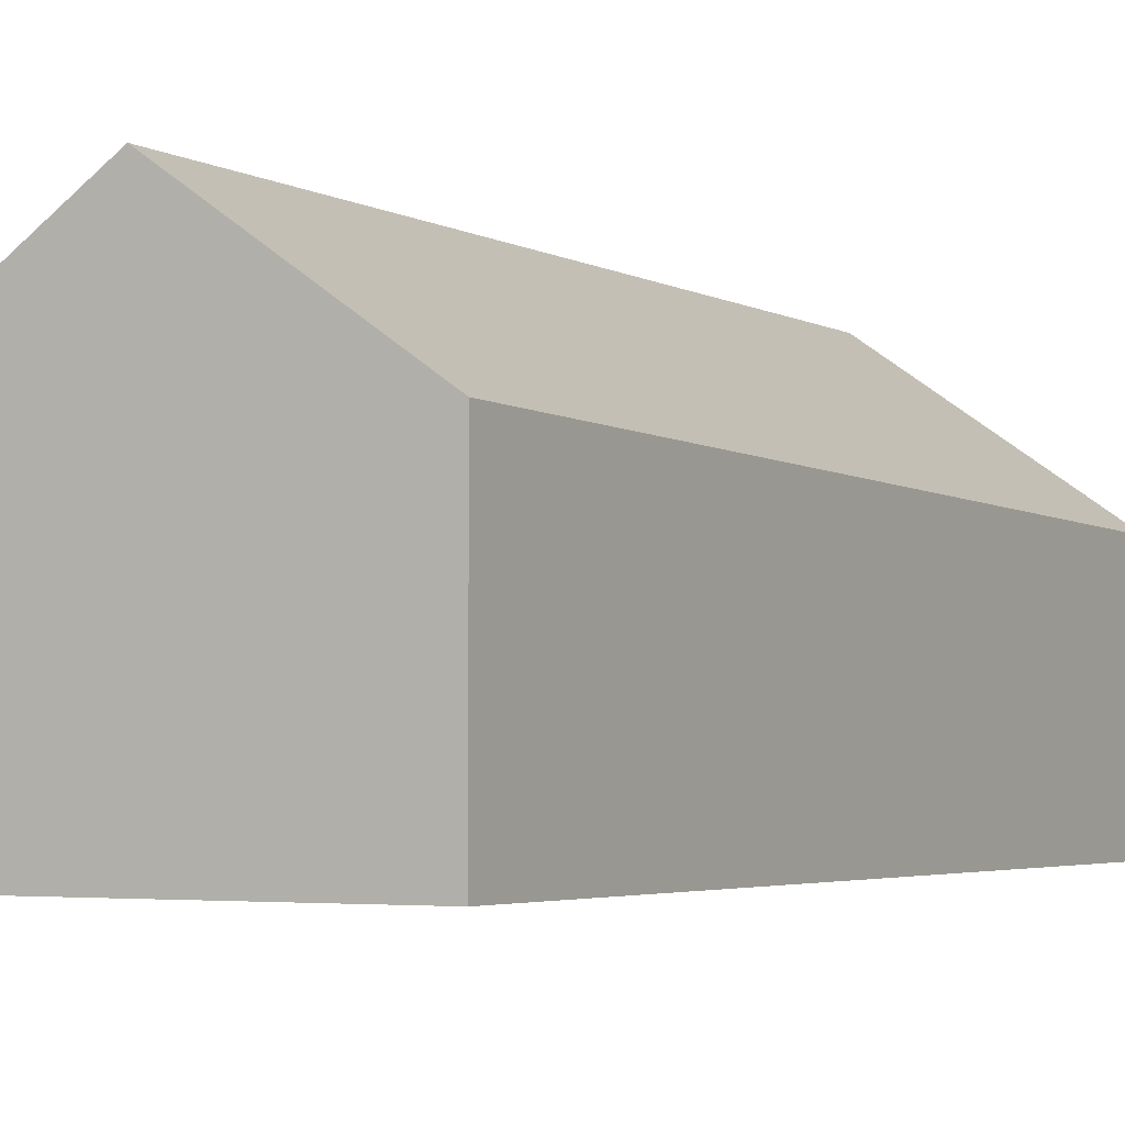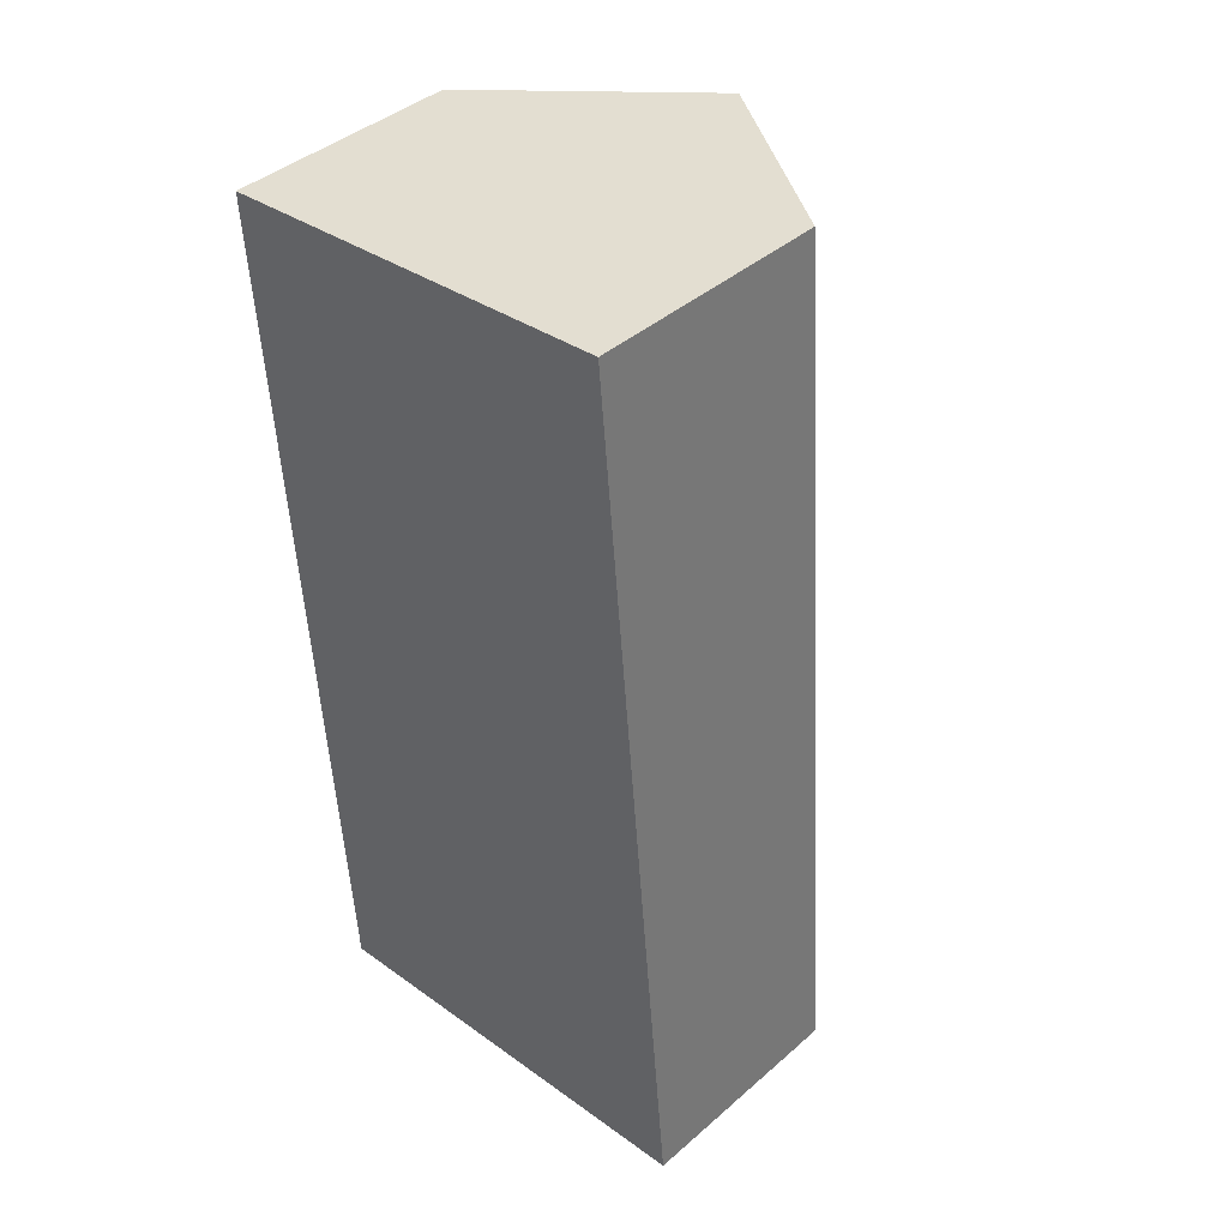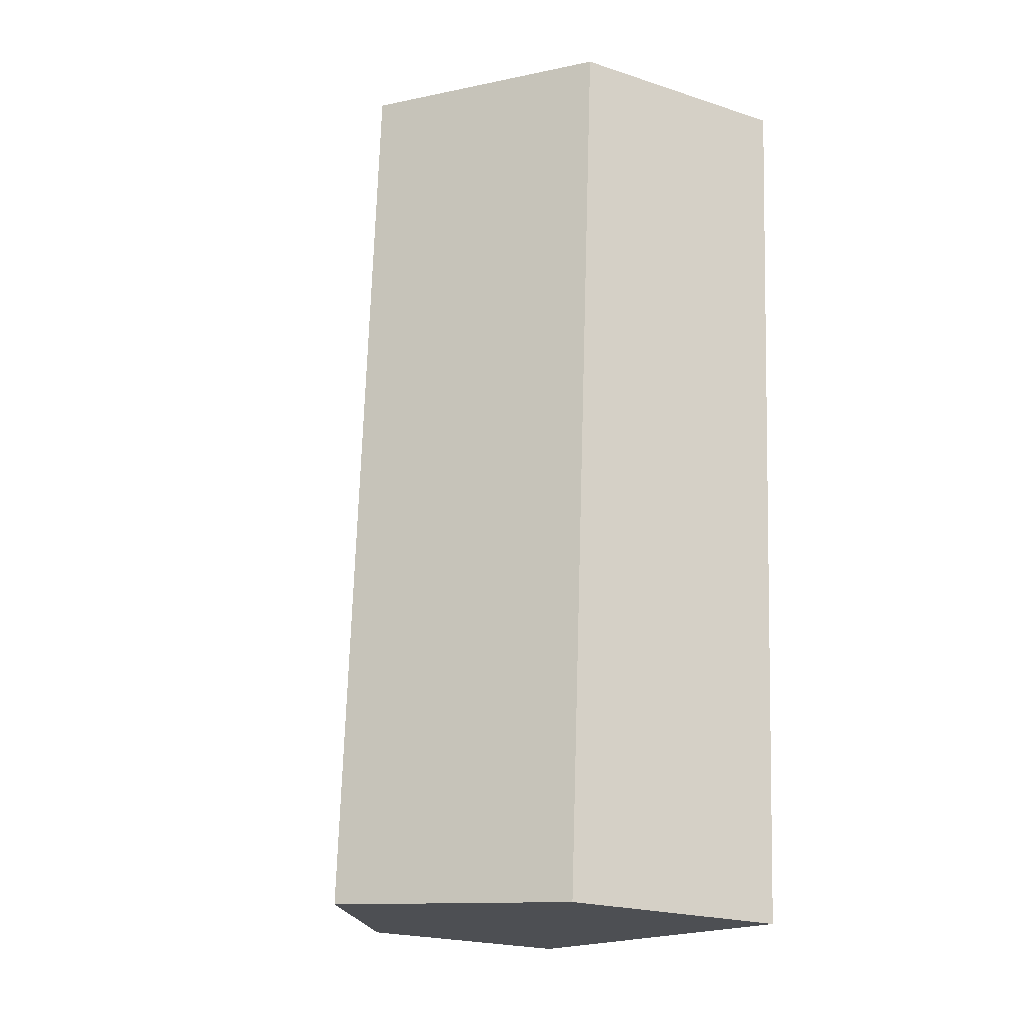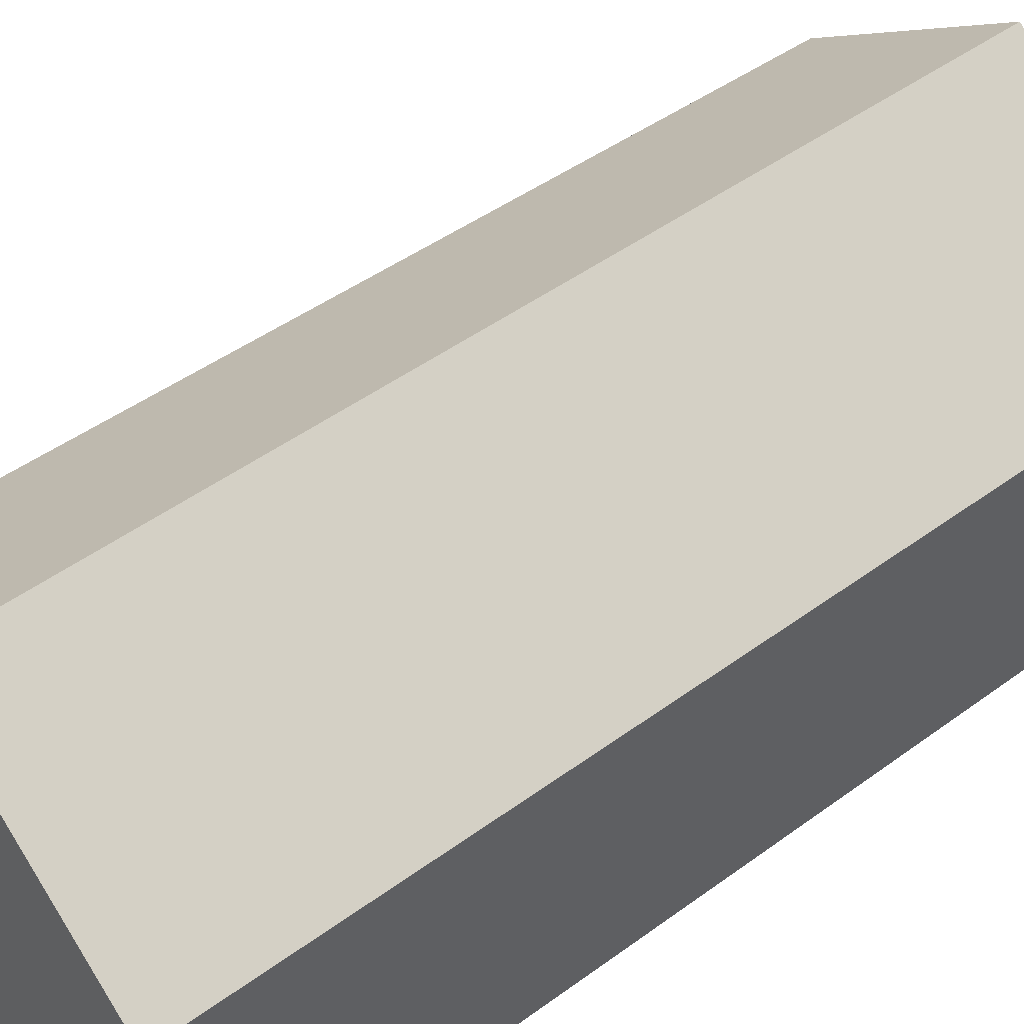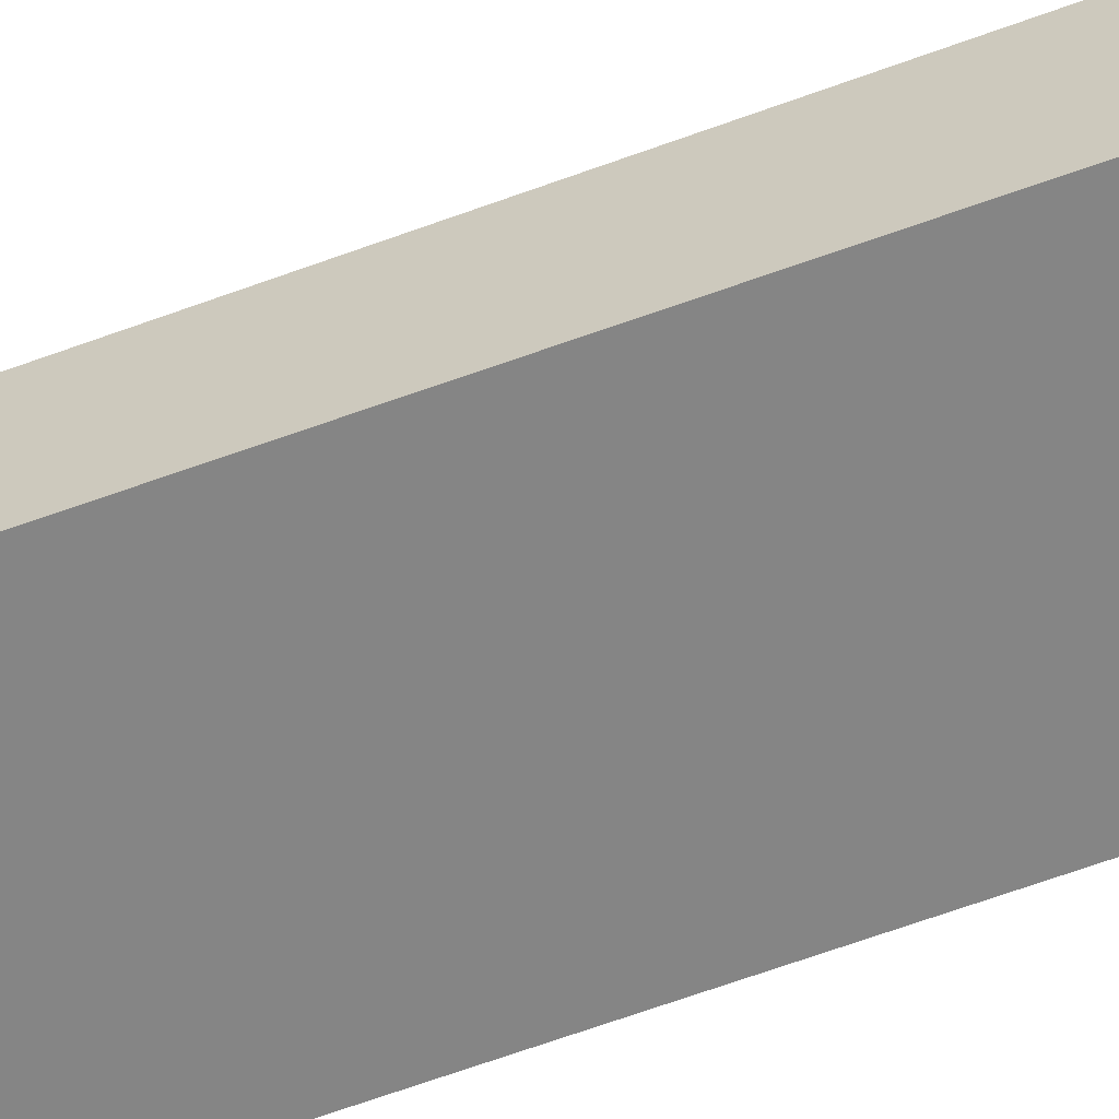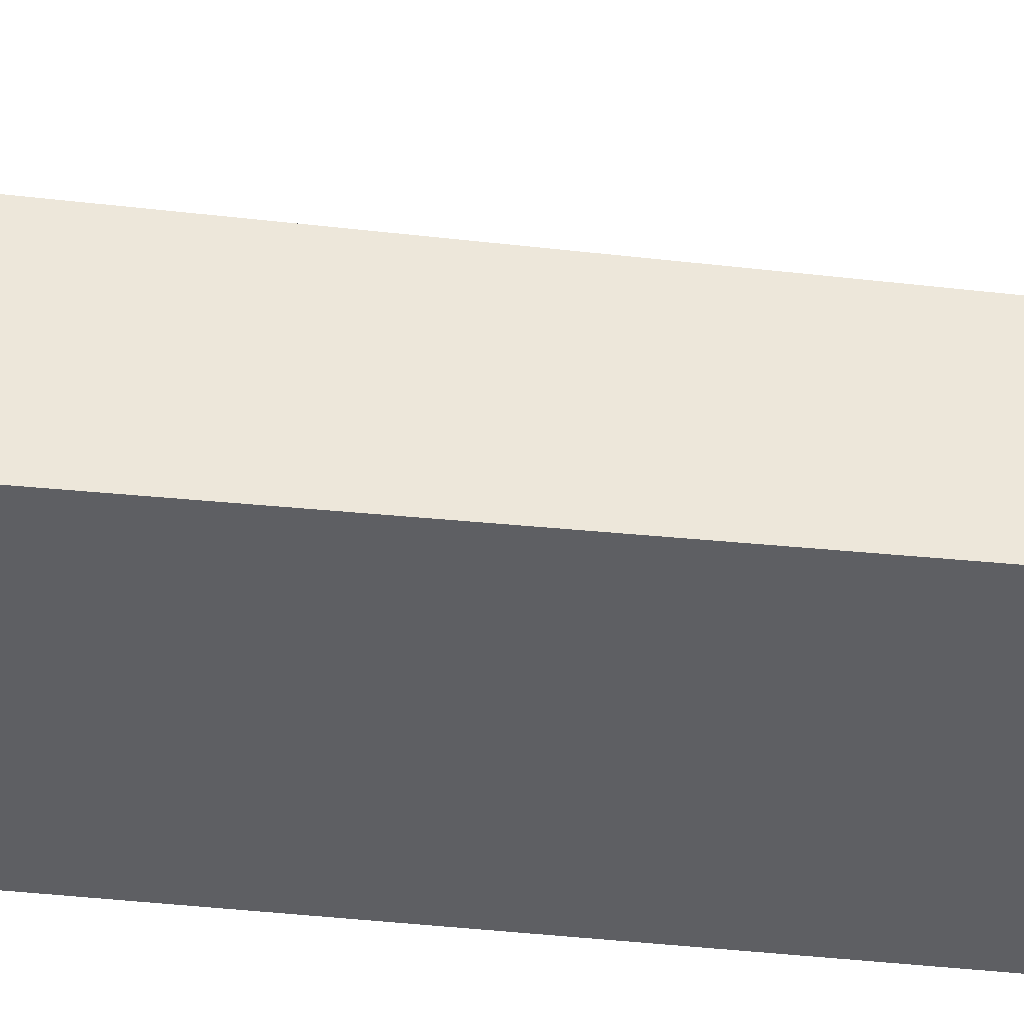
<metadata>
{"format":"obj","ext":"obj","renderer":"f3d","projection":"perspective","resolution":1024,"background":"white","views":[{"elev":-3.2,"azim":24.6,"up":"+Y"},{"elev":41.6,"azim":43.8,"up":"+Z"},{"elev":-22.1,"azim":-119.5,"up":"+Z"},{"elev":46.6,"azim":-133.6,"up":"+Y"},{"elev":-61.7,"azim":-73.4,"up":"+Y"},{"elev":-40.7,"azim":78.0,"up":"+Y"}]}
</metadata>
<code>
v  6.638 3.072 -11.7
v  6.512 3.072 -9.715
v  6.689 3.037 -11.7
v  3.657 5.138 -11.97
v  2.881 5.138 0.258
v  5.597 3.256 0.502
v  0 3.141 1.923e-16
v  0.776 3.141 -12.22
v  5.597 -3.074e-17 0.502
v  6.512 5.949e-16 -9.715
v  6.689 7.161e-16 -11.7
v  6.638 7.164e-16 -11.7
v  3.657 7.327e-16 -11.97
v  0.776 7.485e-16 -12.22
v  0 0 0
v  2.881 -1.58e-17 0.258
g defaultobject
f 1 2 3
f 2 1 4
f 2 4 5
f 2 5 6
f 7 4 8
f 4 7 5
f 9 2 6
f 2 9 10
f 2 10 3
f 3 10 11
f 11 1 3
f 1 11 4
f 4 11 8
f 8 11 12
f 8 12 13
f 8 13 14
f 14 7 8
f 7 14 15
f 7 6 5
f 6 7 9
f 9 7 16
f 16 7 15
f 10 12 11
f 12 10 13
f 13 10 14
f 14 10 9
f 14 9 16
f 14 16 15

</code>
